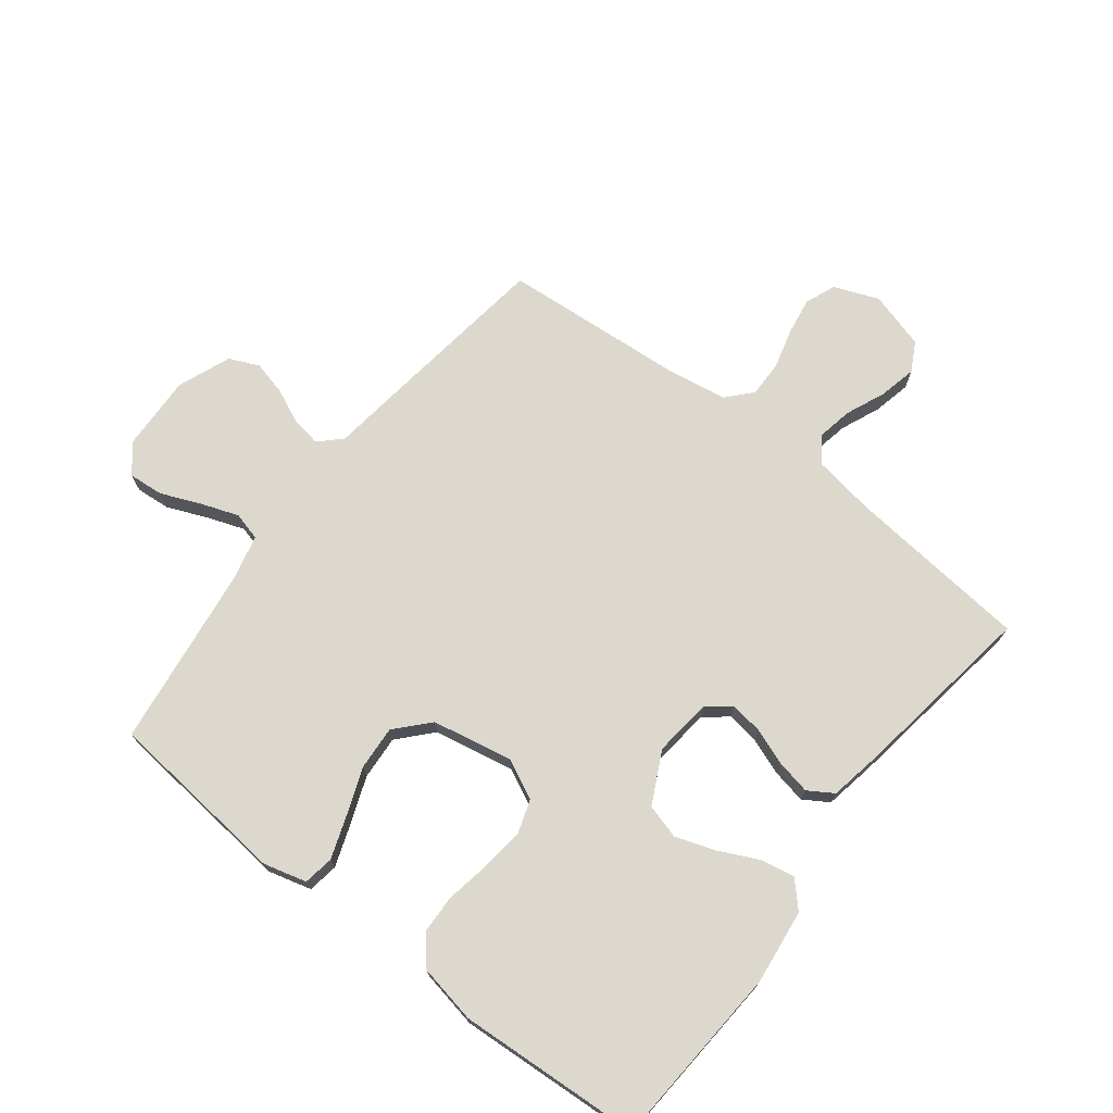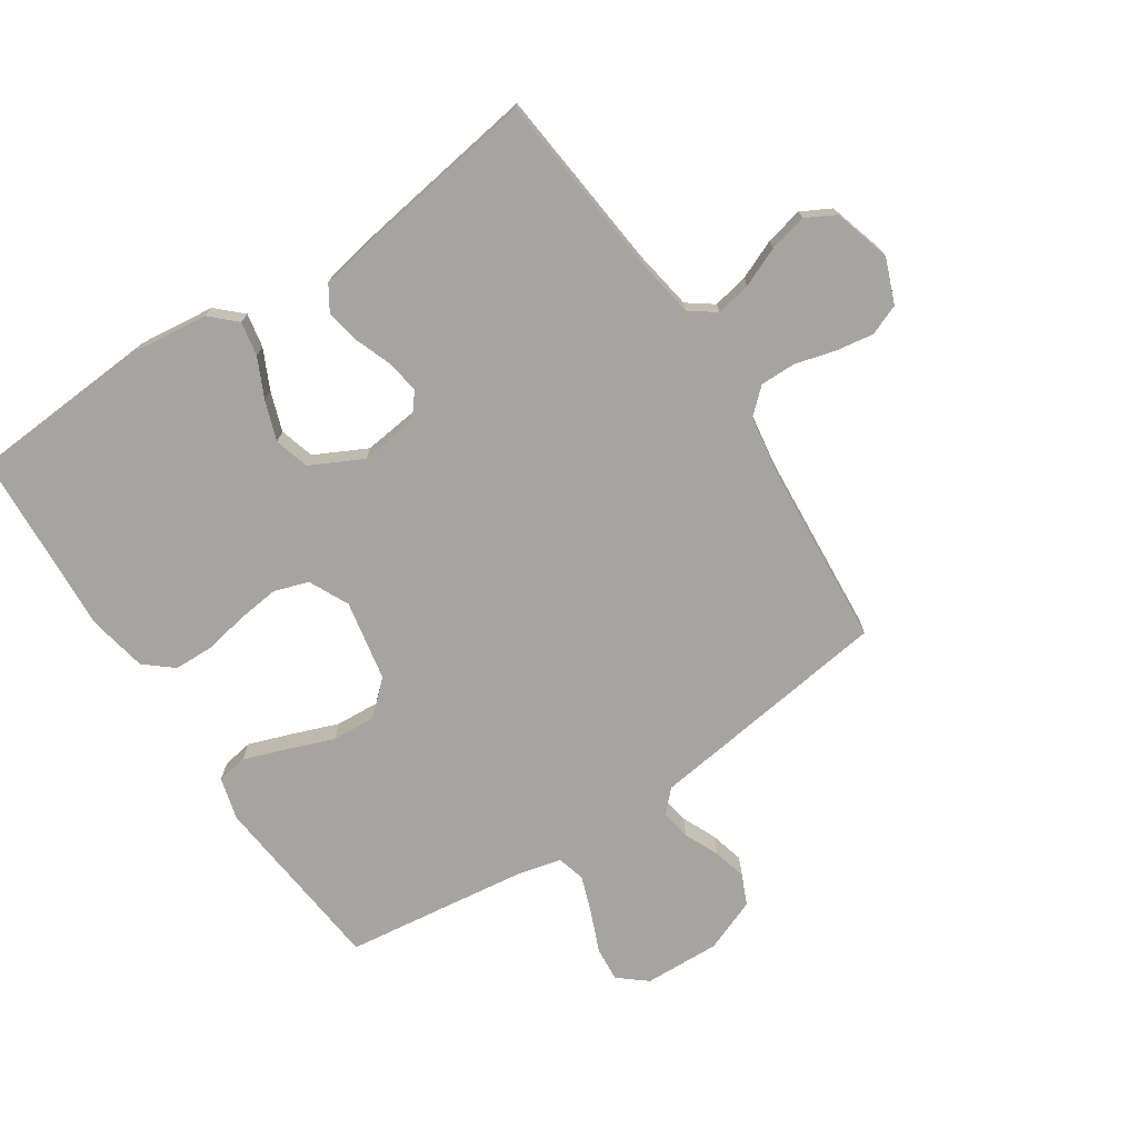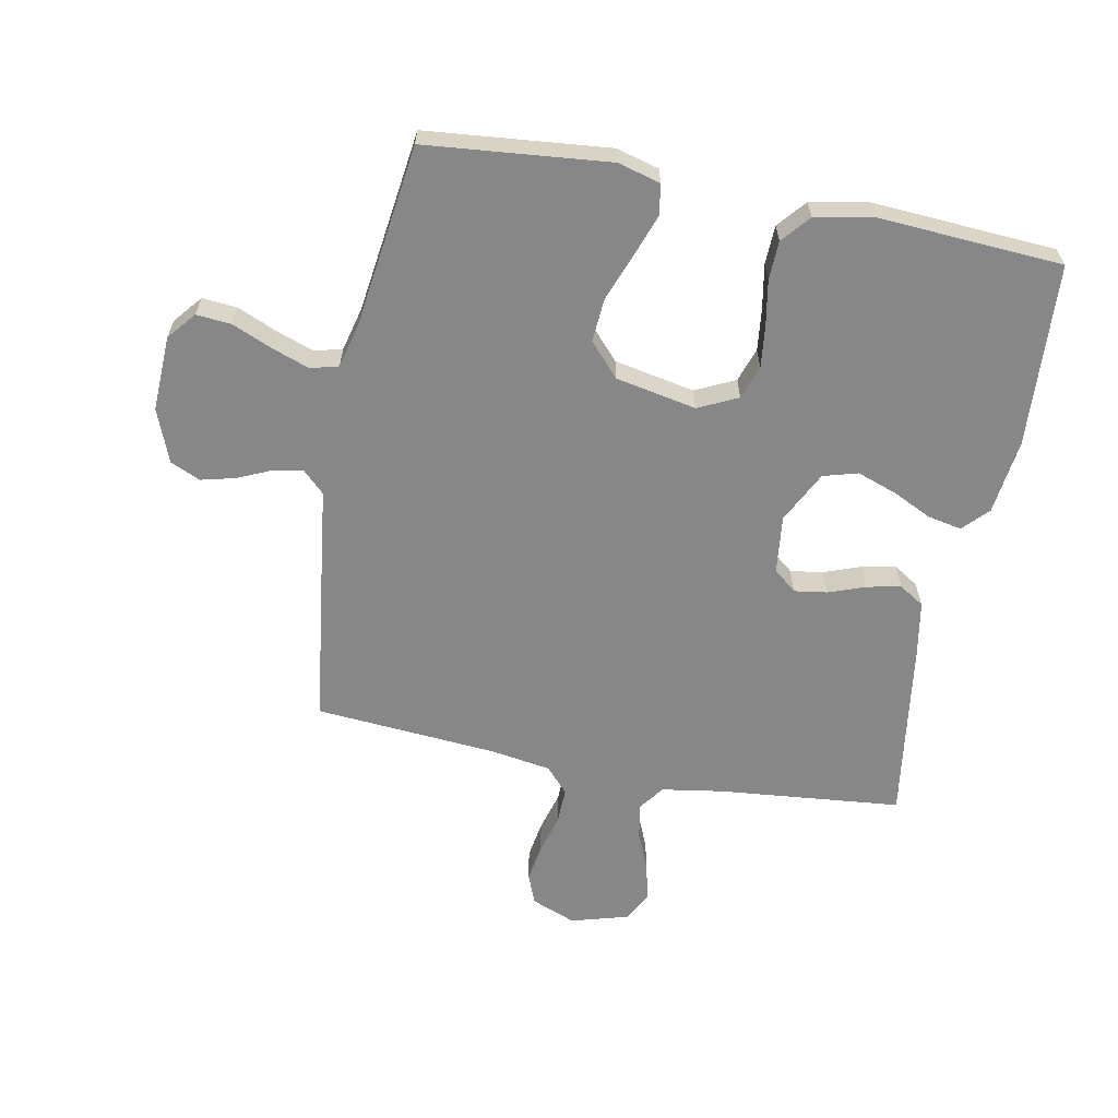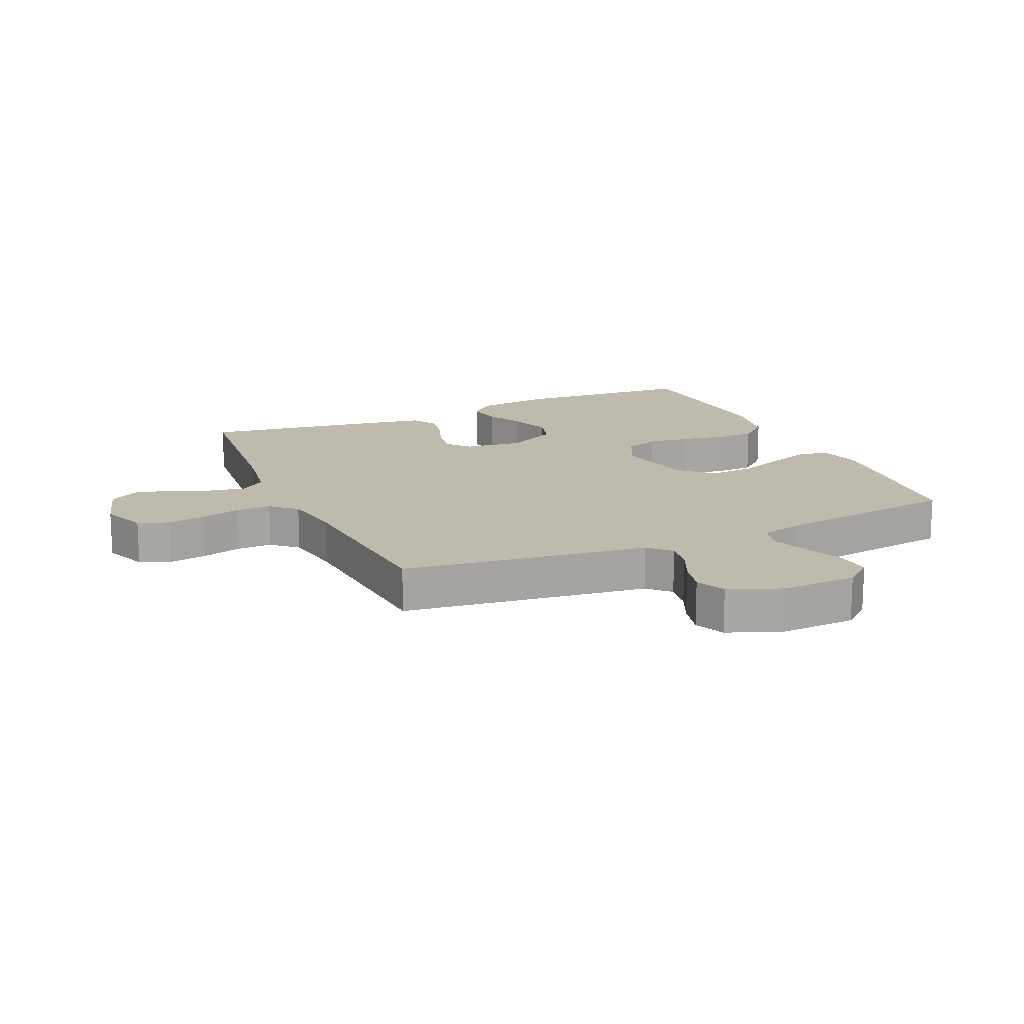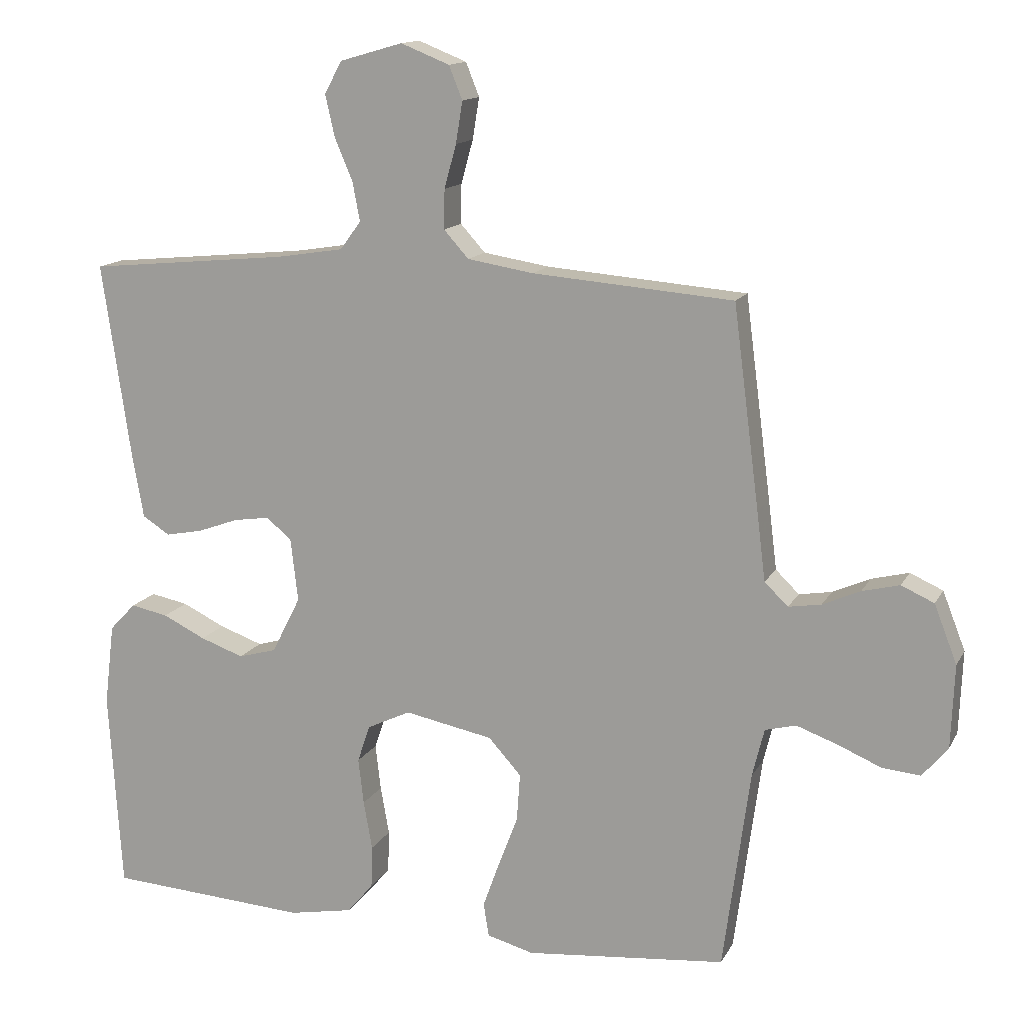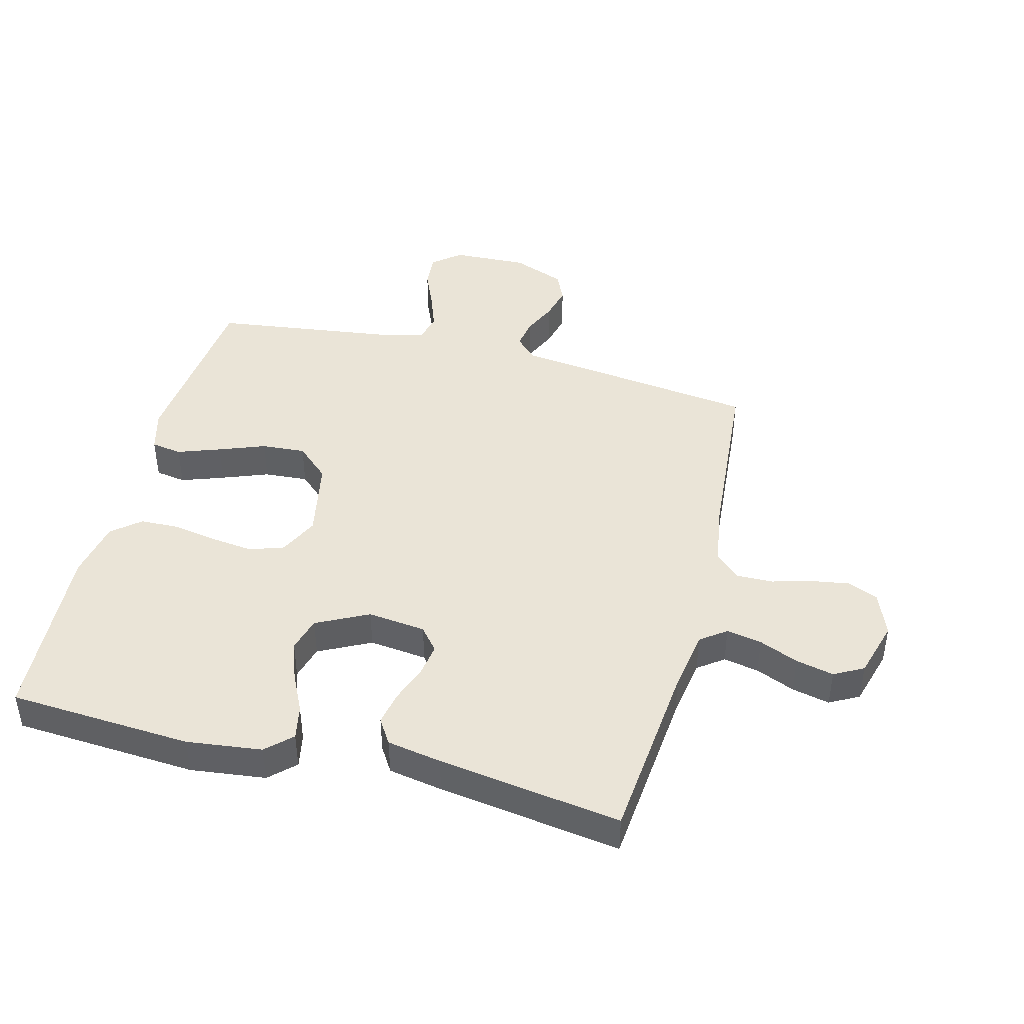
<metadata>
{"format":"obj","ext":"obj","renderer":"f3d","projection":"perspective","resolution":1024,"background":"white","views":[{"elev":72.2,"azim":-142.1,"up":"+Y"},{"elev":-73.3,"azim":-56.3,"up":"+Y"},{"elev":-62.3,"azim":169.1,"up":"+Y"},{"elev":15.8,"azim":66.1,"up":"+Y"},{"elev":13.9,"azim":19.3,"up":"+Z"},{"elev":43.6,"azim":-75.5,"up":"+Y"}]}
</metadata>
<code>
v -0.5 0.07 0.5
v -0.2 0.07 0.529
v -0.099 0.07 0.545
v -0.068 0.07 0.587
v -0.079 0.07 0.645
v -0.106 0.07 0.709
v -0.12 0.07 0.771
v -0.094 0.07 0.819
v 0 0.07 0.846
v 0.073 0.07 0.817
v 0.093 0.07 0.767
v 0.083 0.07 0.705
v 0.065 0.07 0.64
v 0.064 0.07 0.581
v 0.101 0.07 0.54
v 0.2 0.07 0.524
v 0.5 0.07 0.5
v 0.539 0.07 0.2
v 0.552 0.07 0.096
v 0.587 0.07 0.062
v 0.636 0.07 0.07
v 0.692 0.07 0.095
v 0.748 0.07 0.109
v 0.797 0.07 0.087
v 0.831 0.07 0
v 0.826 0.07 -0.124
v 0.788 0.07 -0.17
v 0.731 0.07 -0.165
v 0.665 0.07 -0.137
v 0.604 0.07 -0.115
v 0.558 0.07 -0.127
v 0.54 0.07 -0.2
v 0.5 0.07 -0.5
v 0.2 0.07 -0.529
v 0.13 0.07 -0.51
v 0.122 0.07 -0.46
v 0.147 0.07 -0.39
v 0.176 0.07 -0.314
v 0.181 0.07 -0.242
v 0.132 0.07 -0.188
v 0 0.07 -0.162
v -0.065 0.07 -0.193
v -0.084 0.07 -0.249
v -0.076 0.07 -0.318
v -0.063 0.07 -0.391
v -0.065 0.07 -0.455
v -0.104 0.07 -0.501
v -0.2 0.07 -0.519
v -0.5 0.07 -0.5
v -0.519 0.07 -0.2
v -0.504 0.07 -0.077
v -0.465 0.07 -0.036
v -0.409 0.07 -0.047
v -0.345 0.07 -0.078
v -0.28 0.07 -0.101
v -0.223 0.07 -0.085
v -0.18 0.07 0
v -0.191 0.07 0.095
v -0.229 0.07 0.126
v -0.283 0.07 0.118
v -0.343 0.07 0.096
v -0.399 0.07 0.085
v -0.44 0.07 0.111
v -0.456 0.07 0.2
v -0.5 0 0.5
v -0.2 0 0.529
v -0.099 0 0.545
v -0.068 0 0.587
v -0.079 0 0.645
v -0.106 0 0.709
v -0.12 0 0.771
v -0.094 0 0.819
v 0 0 0.846
v 0.073 0 0.817
v 0.093 0 0.767
v 0.083 0 0.705
v 0.065 0 0.64
v 0.064 0 0.581
v 0.101 0 0.54
v 0.2 0 0.524
v 0.5 0 0.5
v 0.539 0 0.2
v 0.552 0 0.096
v 0.587 0 0.062
v 0.636 0 0.07
v 0.692 0 0.095
v 0.748 0 0.109
v 0.797 0 0.087
v 0.831 0 0
v 0.826 0 -0.124
v 0.788 0 -0.17
v 0.731 0 -0.165
v 0.665 0 -0.137
v 0.604 0 -0.115
v 0.558 0 -0.127
v 0.54 0 -0.2
v 0.5 0 -0.5
v 0.2 0 -0.529
v 0.13 0 -0.51
v 0.122 0 -0.46
v 0.147 0 -0.39
v 0.176 0 -0.314
v 0.181 0 -0.242
v 0.132 0 -0.188
v 0 0 -0.162
v -0.065 0 -0.193
v -0.084 0 -0.249
v -0.076 0 -0.318
v -0.063 0 -0.391
v -0.065 0 -0.455
v -0.104 0 -0.501
v -0.2 0 -0.519
v -0.5 0 -0.5
v -0.519 0 -0.2
v -0.504 0 -0.077
v -0.465 0 -0.036
v -0.409 0 -0.047
v -0.345 0 -0.078
v -0.28 0 -0.101
v -0.223 0 -0.085
v -0.18 0 0
v -0.191 0 0.095
v -0.229 0 0.126
v -0.283 0 0.118
v -0.343 0 0.096
v -0.399 0 0.085
v -0.44 0 0.111
v -0.456 0 0.2
f 64 1 2
f 63 64 2
f 62 63 2
f 61 62 2
f 60 61 2
f 59 60 2 3
f 58 59 3 4
f 57 58 4
f 52 53 54
f 51 52 54
f 50 51 54
f 49 50 54
f 48 49 54
f 47 48 54
f 46 47 54
f 45 46 54
f 44 45 54
f 43 44 54 55
f 42 43 55 56
f 36 37 38
f 35 36 38
f 34 35 38
f 33 34 38
f 32 33 38
f 31 32 38 39
f 27 28 29
f 26 27 29
f 25 26 29
f 24 25 29
f 23 24 29
f 22 23 29
f 21 22 29
f 20 21 29 30
f 19 20 30 31
f 31 39 40
f 19 31 40
f 18 19 40
f 17 18 40
f 16 17 40
f 11 12 13
f 10 11 13
f 9 10 13
f 8 9 13
f 7 8 13
f 6 7 13
f 5 6 13
f 4 5 13 14
f 57 4 14 15
f 57 15 16
f 56 57 16
f 42 56 16
f 41 42 16
f 16 40 41
f 66 65 128
f 66 128 127
f 66 127 126
f 66 126 125
f 66 125 124
f 67 66 124 123
f 68 67 123 122
f 68 122 121
f 118 117 116
f 118 116 115
f 118 115 114
f 118 114 113
f 118 113 112
f 118 112 111
f 118 111 110
f 118 110 109
f 118 109 108
f 119 118 108 107
f 120 119 107 106
f 102 101 100
f 102 100 99
f 102 99 98
f 102 98 97
f 102 97 96
f 103 102 96 95
f 93 92 91
f 93 91 90
f 93 90 89
f 93 89 88
f 93 88 87
f 93 87 86
f 93 86 85
f 94 93 85 84
f 95 94 84 83
f 104 103 95
f 104 95 83
f 104 83 82
f 104 82 81
f 104 81 80
f 77 76 75
f 77 75 74
f 77 74 73
f 77 73 72
f 77 72 71
f 77 71 70
f 77 70 69
f 78 77 69 68
f 79 78 68 121
f 80 79 121
f 80 121 120
f 80 120 106
f 80 106 105
f 105 104 80
f 1 65 66 2
f 2 66 67 3
f 3 67 68 4
f 4 68 69 5
f 5 69 70 6
f 6 70 71 7
f 7 71 72 8
f 8 72 73 9
f 9 73 74 10
f 10 74 75 11
f 11 75 76 12
f 12 76 77 13
f 13 77 78 14
f 14 78 79 15
f 15 79 80 16
f 16 80 81 17
f 17 81 82 18
f 18 82 83 19
f 19 83 84 20
f 20 84 85 21
f 21 85 86 22
f 22 86 87 23
f 23 87 88 24
f 24 88 89 25
f 25 89 90 26
f 26 90 91 27
f 27 91 92 28
f 28 92 93 29
f 29 93 94 30
f 30 94 95 31
f 31 95 96 32
f 32 96 97 33
f 33 97 98 34
f 34 98 99 35
f 35 99 100 36
f 36 100 101 37
f 37 101 102 38
f 38 102 103 39
f 39 103 104 40
f 40 104 105 41
f 41 105 106 42
f 42 106 107 43
f 43 107 108 44
f 44 108 109 45
f 45 109 110 46
f 46 110 111 47
f 47 111 112 48
f 48 112 113 49
f 49 113 114 50
f 50 114 115 51
f 51 115 116 52
f 52 116 117 53
f 53 117 118 54
f 54 118 119 55
f 55 119 120 56
f 56 120 121 57
f 57 121 122 58
f 58 122 123 59
f 59 123 124 60
f 60 124 125 61
f 61 125 126 62
f 62 126 127 63
f 63 127 128 64
f 64 128 65 1

</code>
